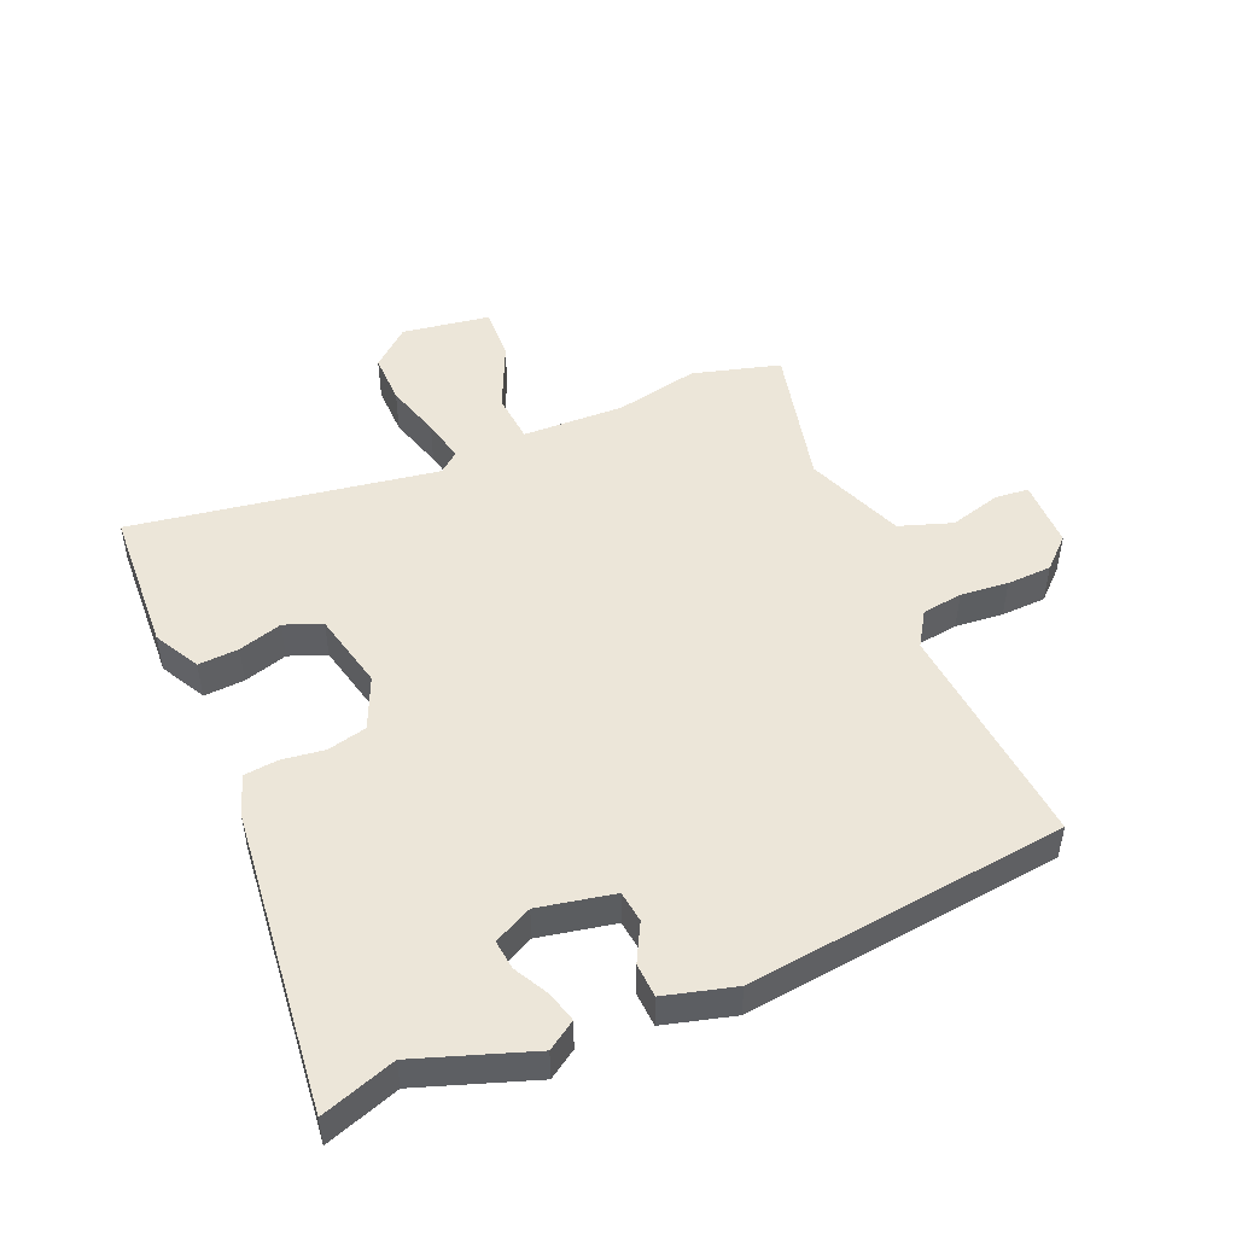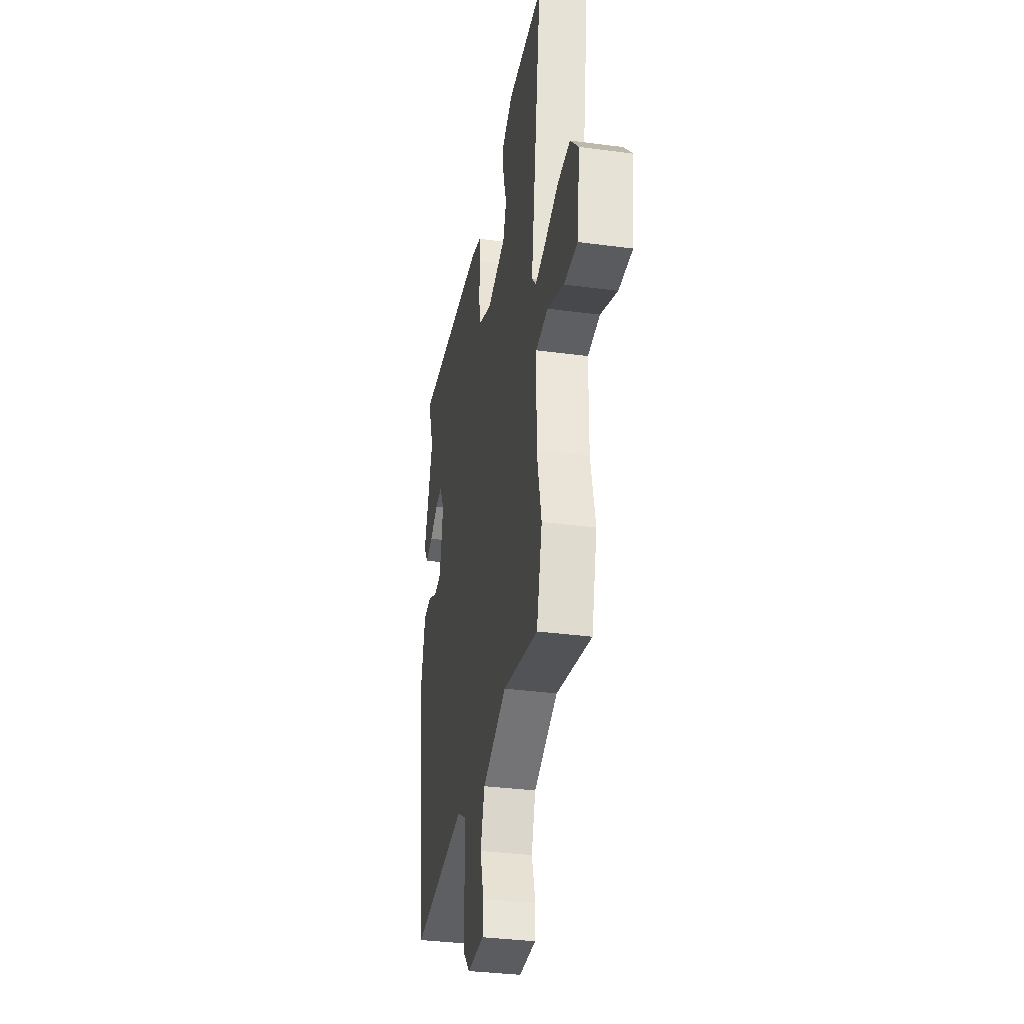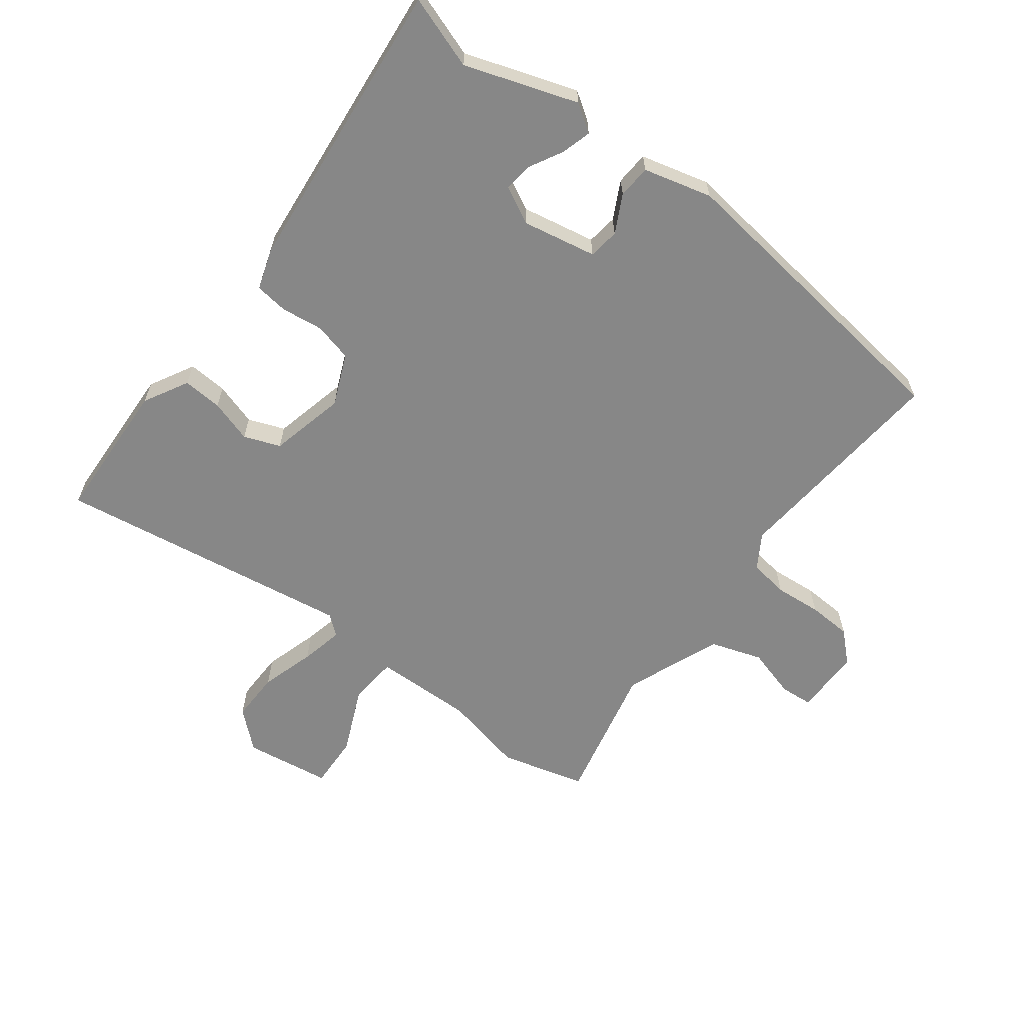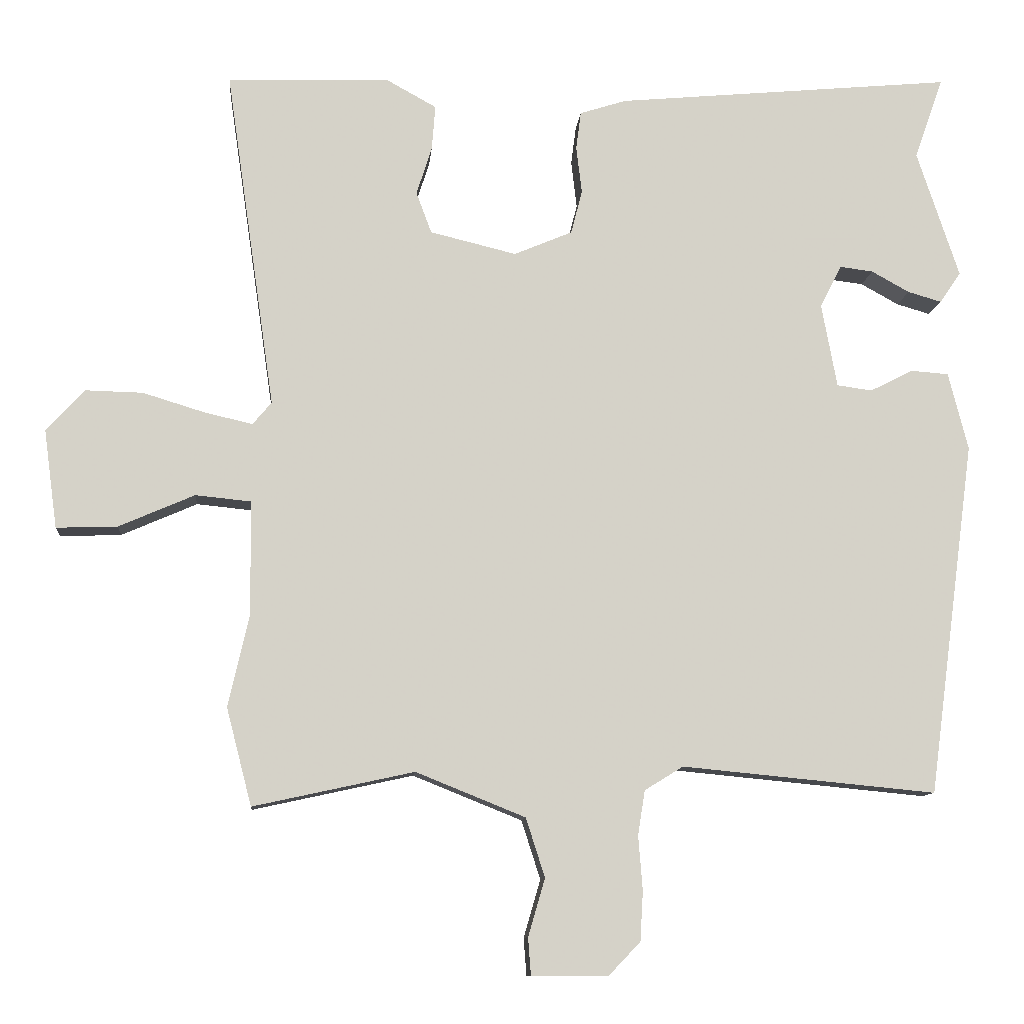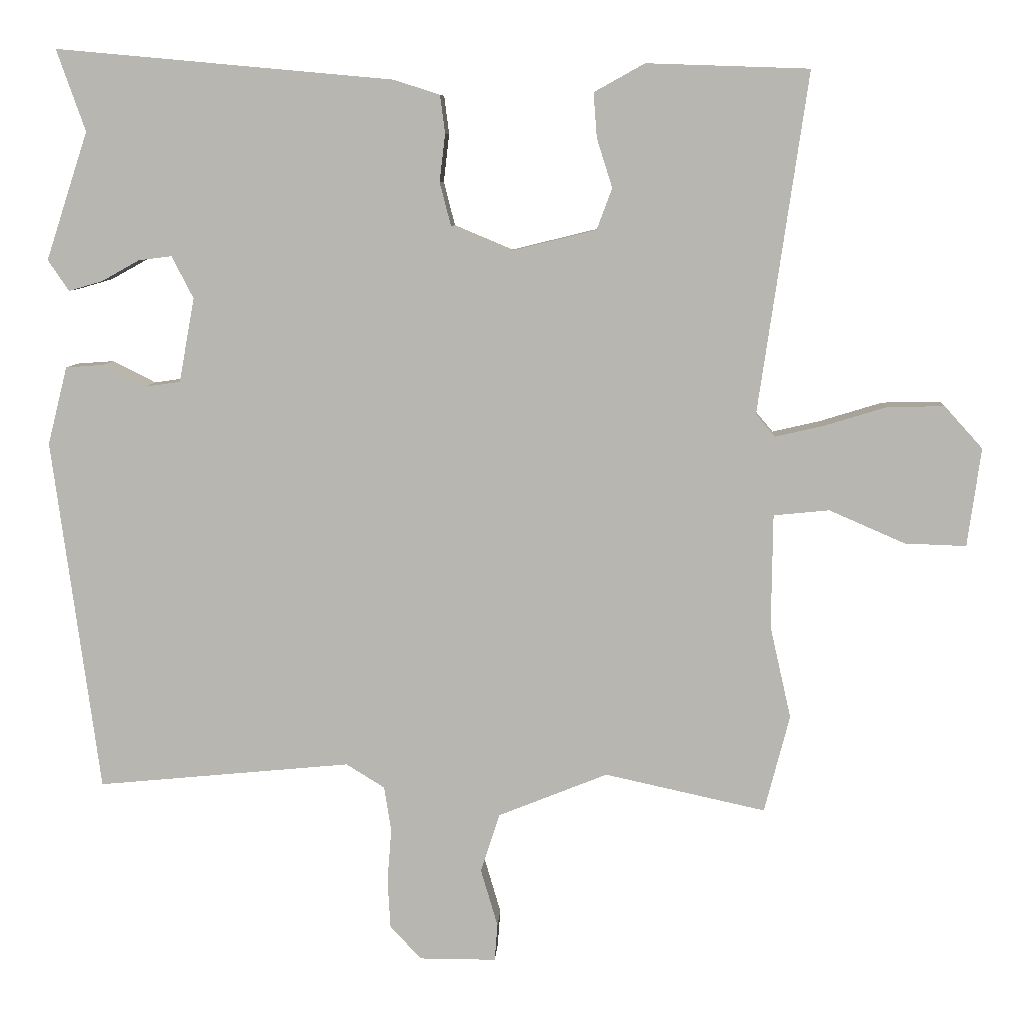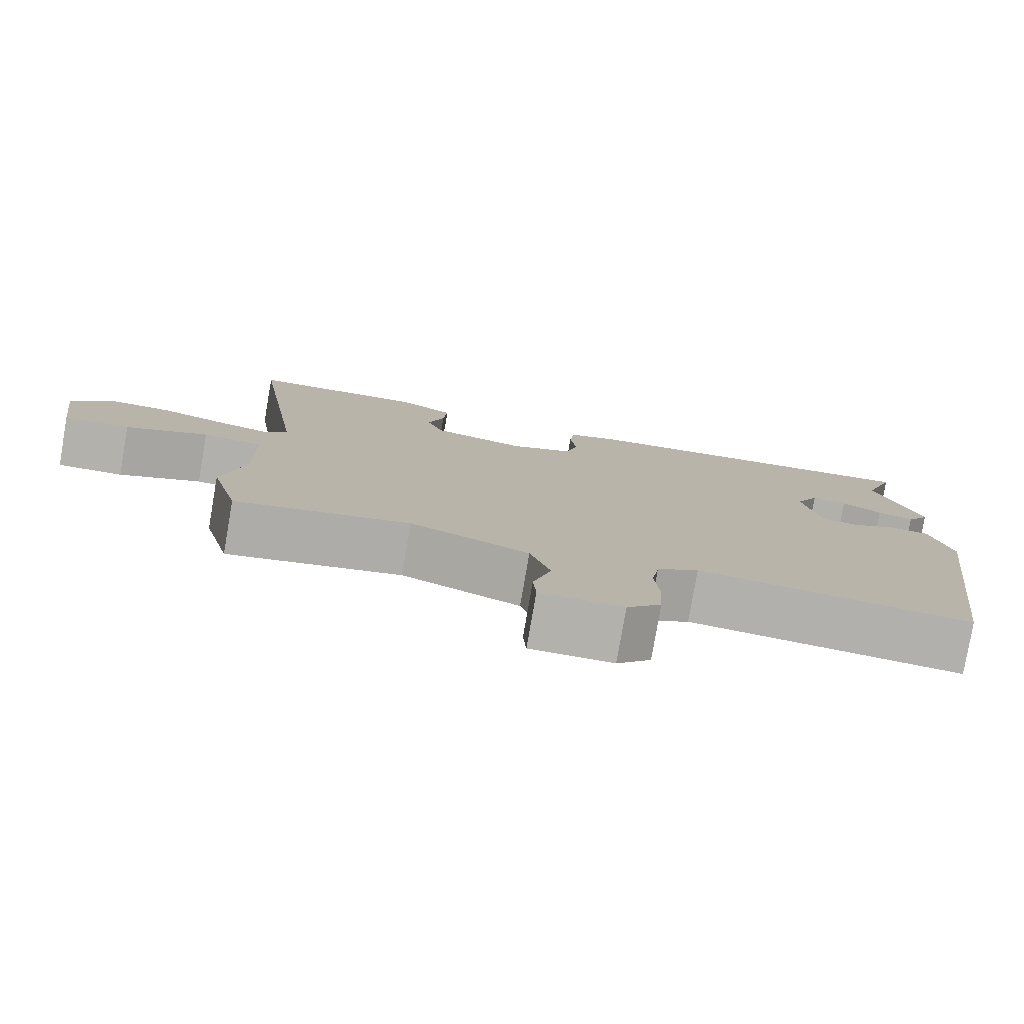
<metadata>
{"format":"obj","ext":"obj","renderer":"f3d","projection":"perspective","resolution":1024,"background":"white","views":[{"elev":48.8,"azim":67.8,"up":"+Y"},{"elev":-34.3,"azim":-100.2,"up":"+Z"},{"elev":-62.5,"azim":53.3,"up":"+Y"},{"elev":-10.4,"azim":-4.8,"up":"+Z"},{"elev":7.9,"azim":-176.7,"up":"+Z"},{"elev":-79.1,"azim":-9.8,"up":"+Z"}]}
</metadata>
<code>
v -0.492 0.07 -0.53
v -0.528 0.07 -0.391
v -0.498 0.07 -0.259
v -0.5 0.07 -0.097
v -0.579 0.07 -0.089
v -0.687 0.07 -0.136
v -0.774 0.07 -0.139
v -0.793 0.07 0.001
v -0.739 0.07 0.061
v -0.657 0.07 0.059
v -0.569 0.07 0.032
v -0.5 0.07 0.016
v -0.473 0.07 0.048
v -0.543 0.07 0.532
v -0.312 0.07 0.54
v -0.24 0.07 0.5
v -0.245 0.07 0.436
v -0.267 0.07 0.367
v -0.245 0.07 0.308
v -0.122 0.07 0.278
v -0.039 0.07 0.313
v -0.023 0.07 0.375
v -0.031 0.07 0.443
v -0.024 0.07 0.497
v 0.042 0.07 0.518
v 0.522 0.07 0.562
v 0.481 0.07 0.446
v 0.541 0.07 0.264
v 0.511 0.07 0.22
v 0.463 0.07 0.234
v 0.409 0.07 0.264
v 0.362 0.07 0.27
v 0.331 0.07 0.21
v 0.353 0.07 0.09
v 0.403 0.07 0.083
v 0.464 0.07 0.114
v 0.518 0.07 0.11
v 0.546 0.07 -0.001
v 0.479 0.07 -0.505
v 0.117 0.07 -0.47
v 0.062 0.07 -0.504
v 0.052 0.07 -0.568
v 0.058 0.07 -0.644
v 0.054 0.07 -0.715
v 0.009 0.07 -0.762
v -0.1 0.07 -0.762
v -0.104 0.07 -0.709
v -0.08 0.07 -0.627
v -0.107 0.07 -0.543
v -0.263 0.07 -0.48
v -0.492 0 -0.53
v -0.528 0 -0.391
v -0.498 0 -0.259
v -0.5 0 -0.097
v -0.579 0 -0.089
v -0.687 0 -0.136
v -0.774 0 -0.139
v -0.793 0 0.001
v -0.739 0 0.061
v -0.657 0 0.059
v -0.569 0 0.032
v -0.5 0 0.016
v -0.473 0 0.048
v -0.543 0 0.532
v -0.312 0 0.54
v -0.24 0 0.5
v -0.245 0 0.436
v -0.267 0 0.367
v -0.245 0 0.308
v -0.122 0 0.278
v -0.039 0 0.313
v -0.023 0 0.375
v -0.031 0 0.443
v -0.024 0 0.497
v 0.042 0 0.518
v 0.522 0 0.562
v 0.481 0 0.446
v 0.541 0 0.264
v 0.511 0 0.22
v 0.463 0 0.234
v 0.409 0 0.264
v 0.362 0 0.27
v 0.331 0 0.21
v 0.353 0 0.09
v 0.403 0 0.083
v 0.464 0 0.114
v 0.518 0 0.11
v 0.546 0 -0.001
v 0.479 0 -0.505
v 0.117 0 -0.47
v 0.062 0 -0.504
v 0.052 0 -0.568
v 0.058 0 -0.644
v 0.054 0 -0.715
v 0.009 0 -0.762
v -0.1 0 -0.762
v -0.104 0 -0.709
v -0.08 0 -0.627
v -0.107 0 -0.543
v -0.263 0 -0.48
f 45 46 47 48
f 45 48 49
f 42 43 44 45
f 41 42 45 49
f 40 41 49 50
f 38 39 40
f 35 36 37 38
f 34 35 38 40
f 33 34 40 50
f 28 29 30 31
f 27 28 31 32
f 26 27 32
f 25 26 32
f 22 23 24 25
f 21 22 25 32
f 20 21 32 33
f 15 16 17 18
f 13 14 15 18
f 13 18 19
f 12 13 19 20
f 8 9 10 11
f 8 11 12
f 5 6 7 8
f 4 5 8 12
f 3 4 12 20
f 3 20 33 50
f 1 2 3 50
f 98 97 96 95
f 99 98 95
f 95 94 93 92
f 99 95 92 91
f 100 99 91 90
f 90 89 88
f 88 87 86 85
f 90 88 85 84
f 100 90 84 83
f 81 80 79 78
f 82 81 78 77
f 82 77 76
f 82 76 75
f 75 74 73 72
f 82 75 72 71
f 83 82 71 70
f 68 67 66 65
f 68 65 64 63
f 69 68 63
f 70 69 63 62
f 61 60 59 58
f 62 61 58
f 58 57 56 55
f 62 58 55 54
f 70 62 54 53
f 100 83 70 53
f 100 53 52 51
f 1 51 52 2
f 2 52 53 3
f 3 53 54 4
f 4 54 55 5
f 5 55 56 6
f 6 56 57 7
f 7 57 58 8
f 8 58 59 9
f 9 59 60 10
f 10 60 61 11
f 11 61 62 12
f 12 62 63 13
f 13 63 64 14
f 14 64 65 15
f 15 65 66 16
f 16 66 67 17
f 17 67 68 18
f 18 68 69 19
f 19 69 70 20
f 20 70 71 21
f 21 71 72 22
f 22 72 73 23
f 23 73 74 24
f 24 74 75 25
f 25 75 76 26
f 26 76 77 27
f 27 77 78 28
f 28 78 79 29
f 29 79 80 30
f 30 80 81 31
f 31 81 82 32
f 32 82 83 33
f 33 83 84 34
f 34 84 85 35
f 35 85 86 36
f 36 86 87 37
f 37 87 88 38
f 38 88 89 39
f 39 89 90 40
f 40 90 91 41
f 41 91 92 42
f 42 92 93 43
f 43 93 94 44
f 44 94 95 45
f 45 95 96 46
f 46 96 97 47
f 47 97 98 48
f 48 98 99 49
f 49 99 100 50
f 50 100 51 1

</code>
